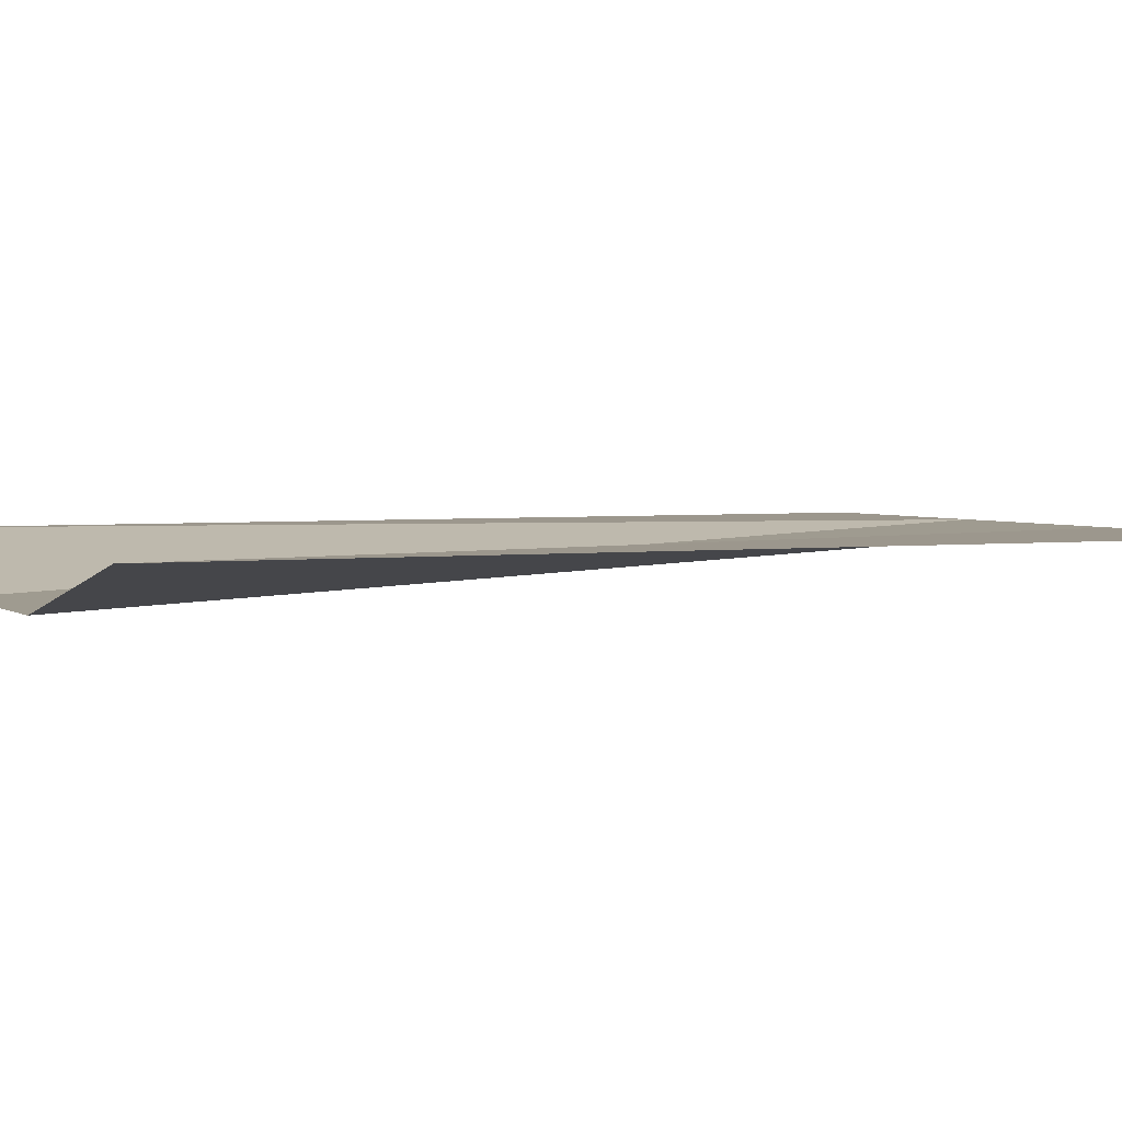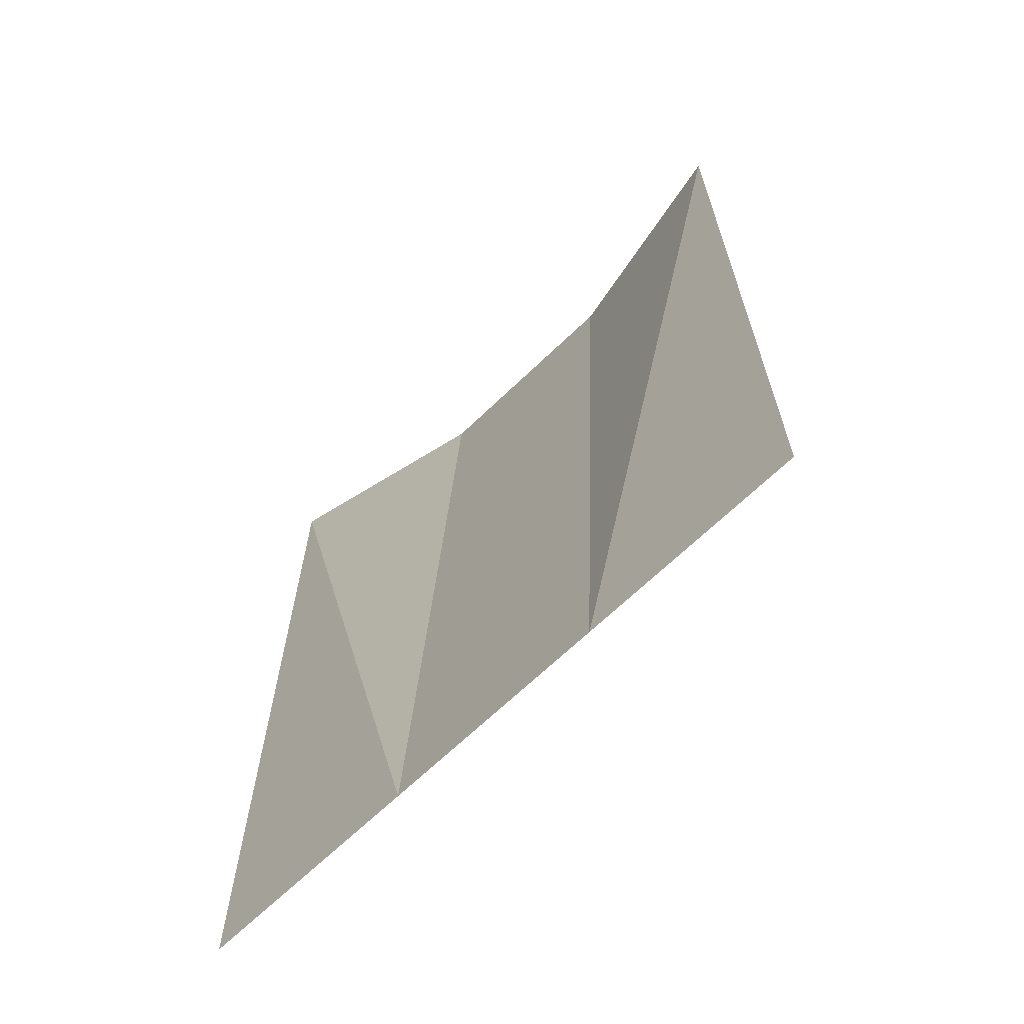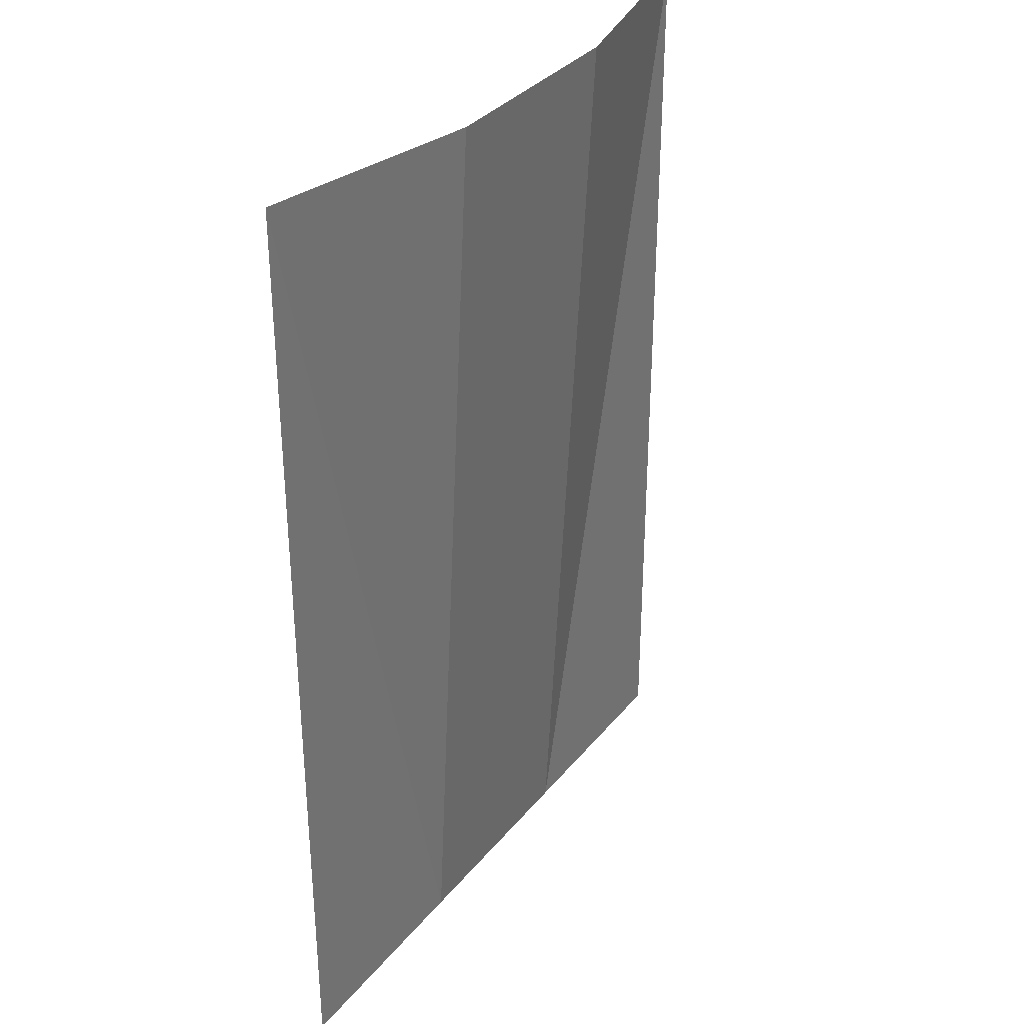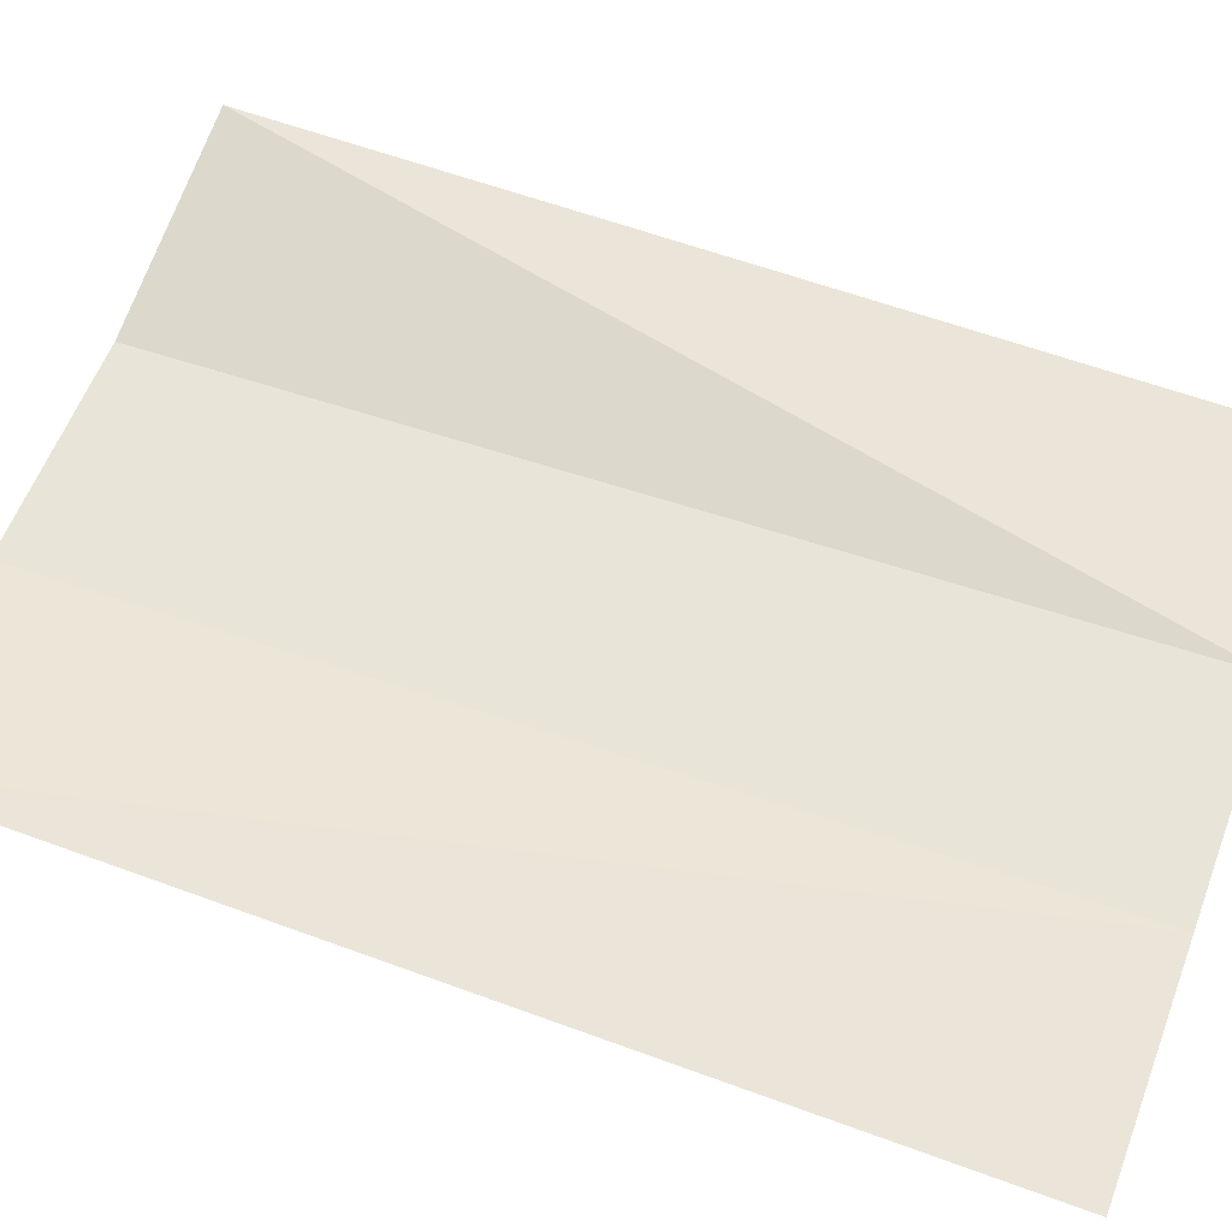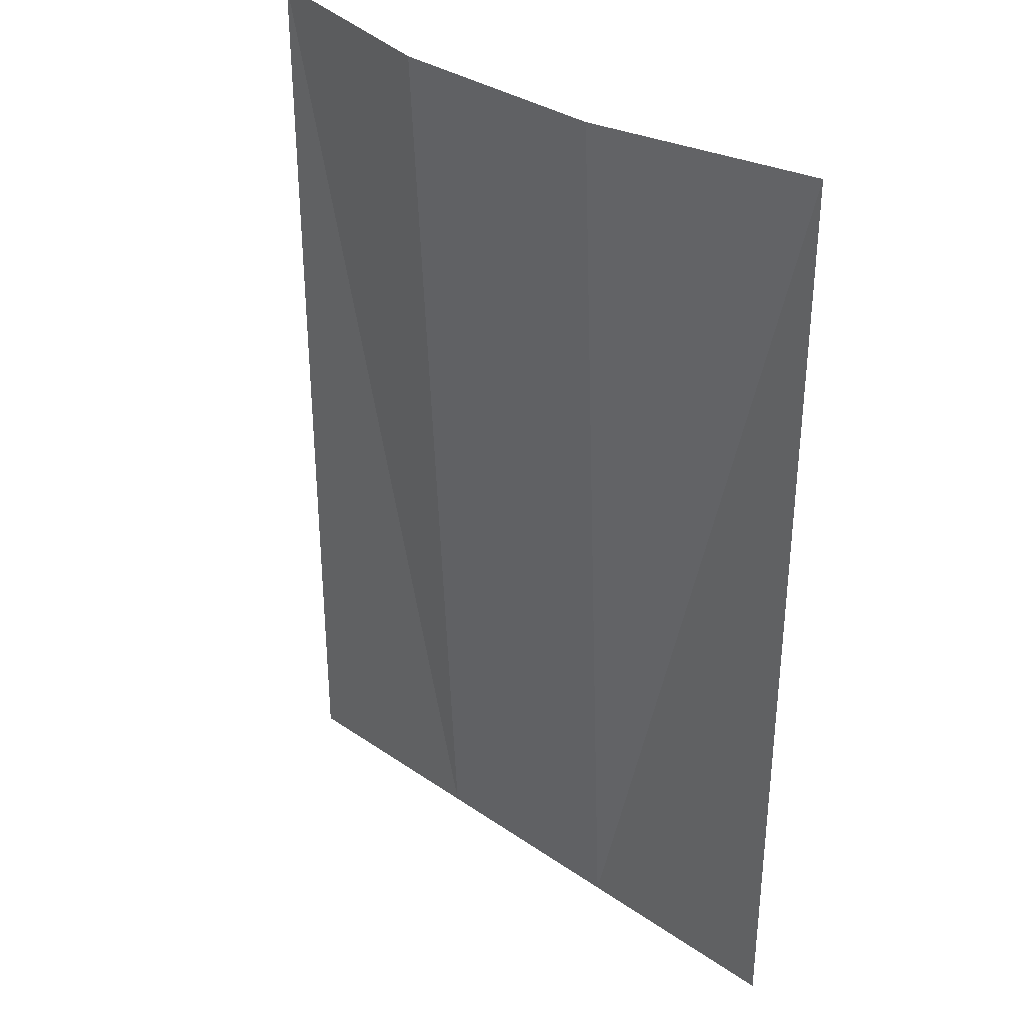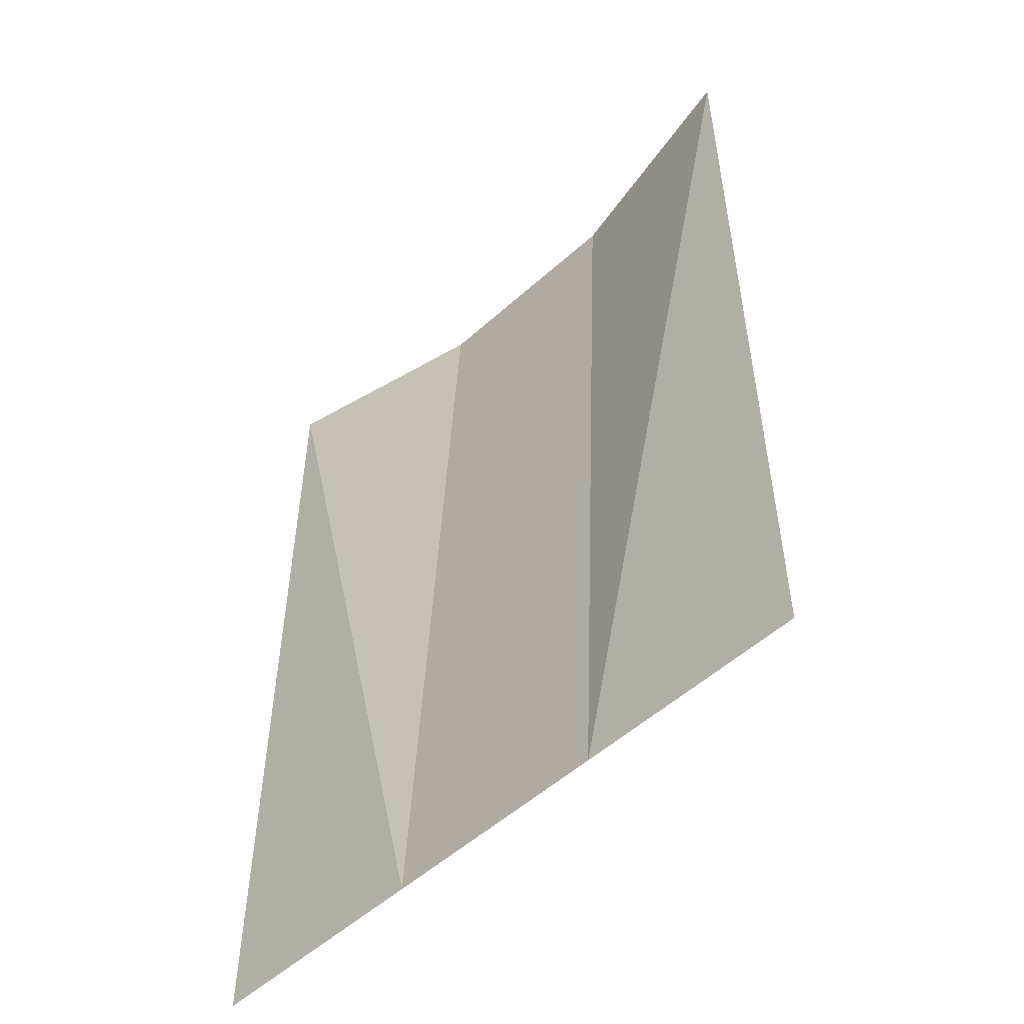
<metadata>
{"format":"obj","ext":"obj","renderer":"f3d","projection":"perspective","resolution":1024,"background":"white","views":[{"elev":2.9,"azim":64.7,"up":"+Y"},{"elev":-67.1,"azim":-136.0,"up":"+Z"},{"elev":33.7,"azim":-57.2,"up":"+Z"},{"elev":59.2,"azim":110.8,"up":"+Y"},{"elev":33.9,"azim":43.0,"up":"+Z"},{"elev":-53.5,"azim":-136.2,"up":"+Z"}]}
</metadata>
<code>
o Tile1
v -0.7 0 -1
v -0.7 0 1
v 0.7 0 -1
v 0.7 0 1
v 0.2333 0 -1
v -0.2333 0 -1
v -0.2333 -0.1 1
v 0.2333 -0.1 1
f 5 4 3
f 2 6 1
f 7 5 6
f 5 8 4
f 2 7 6
f 7 8 5

</code>
